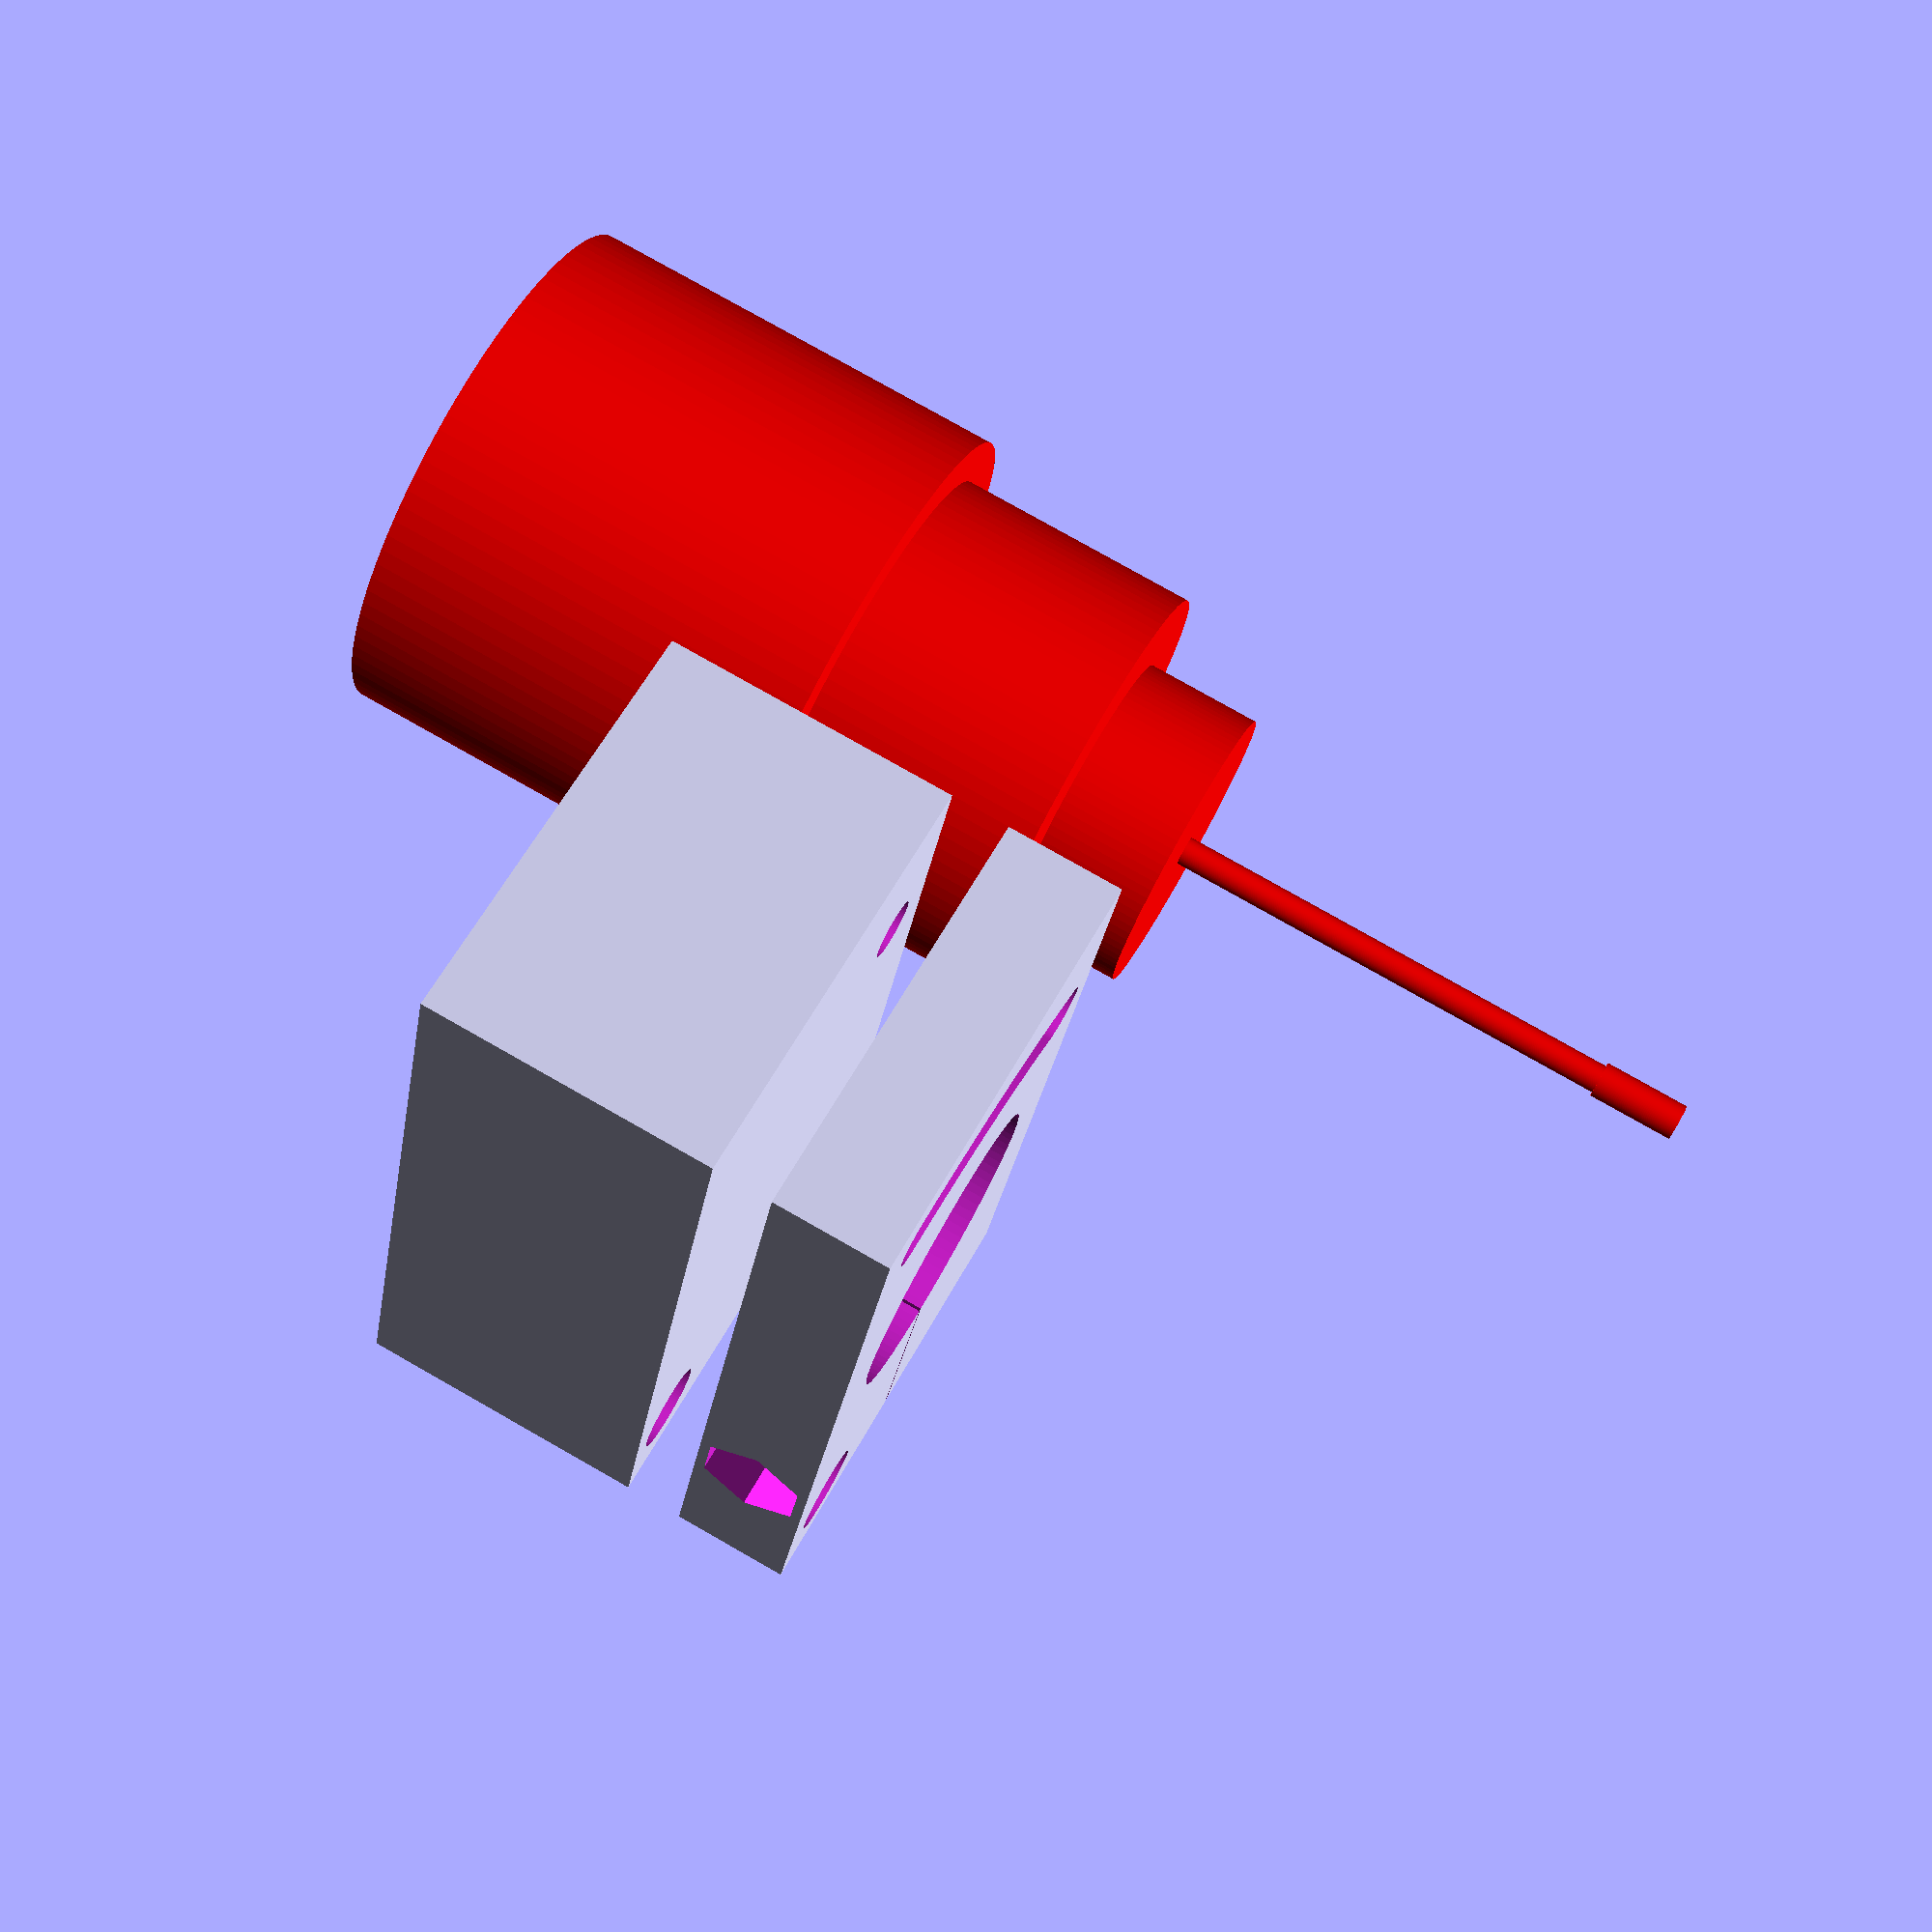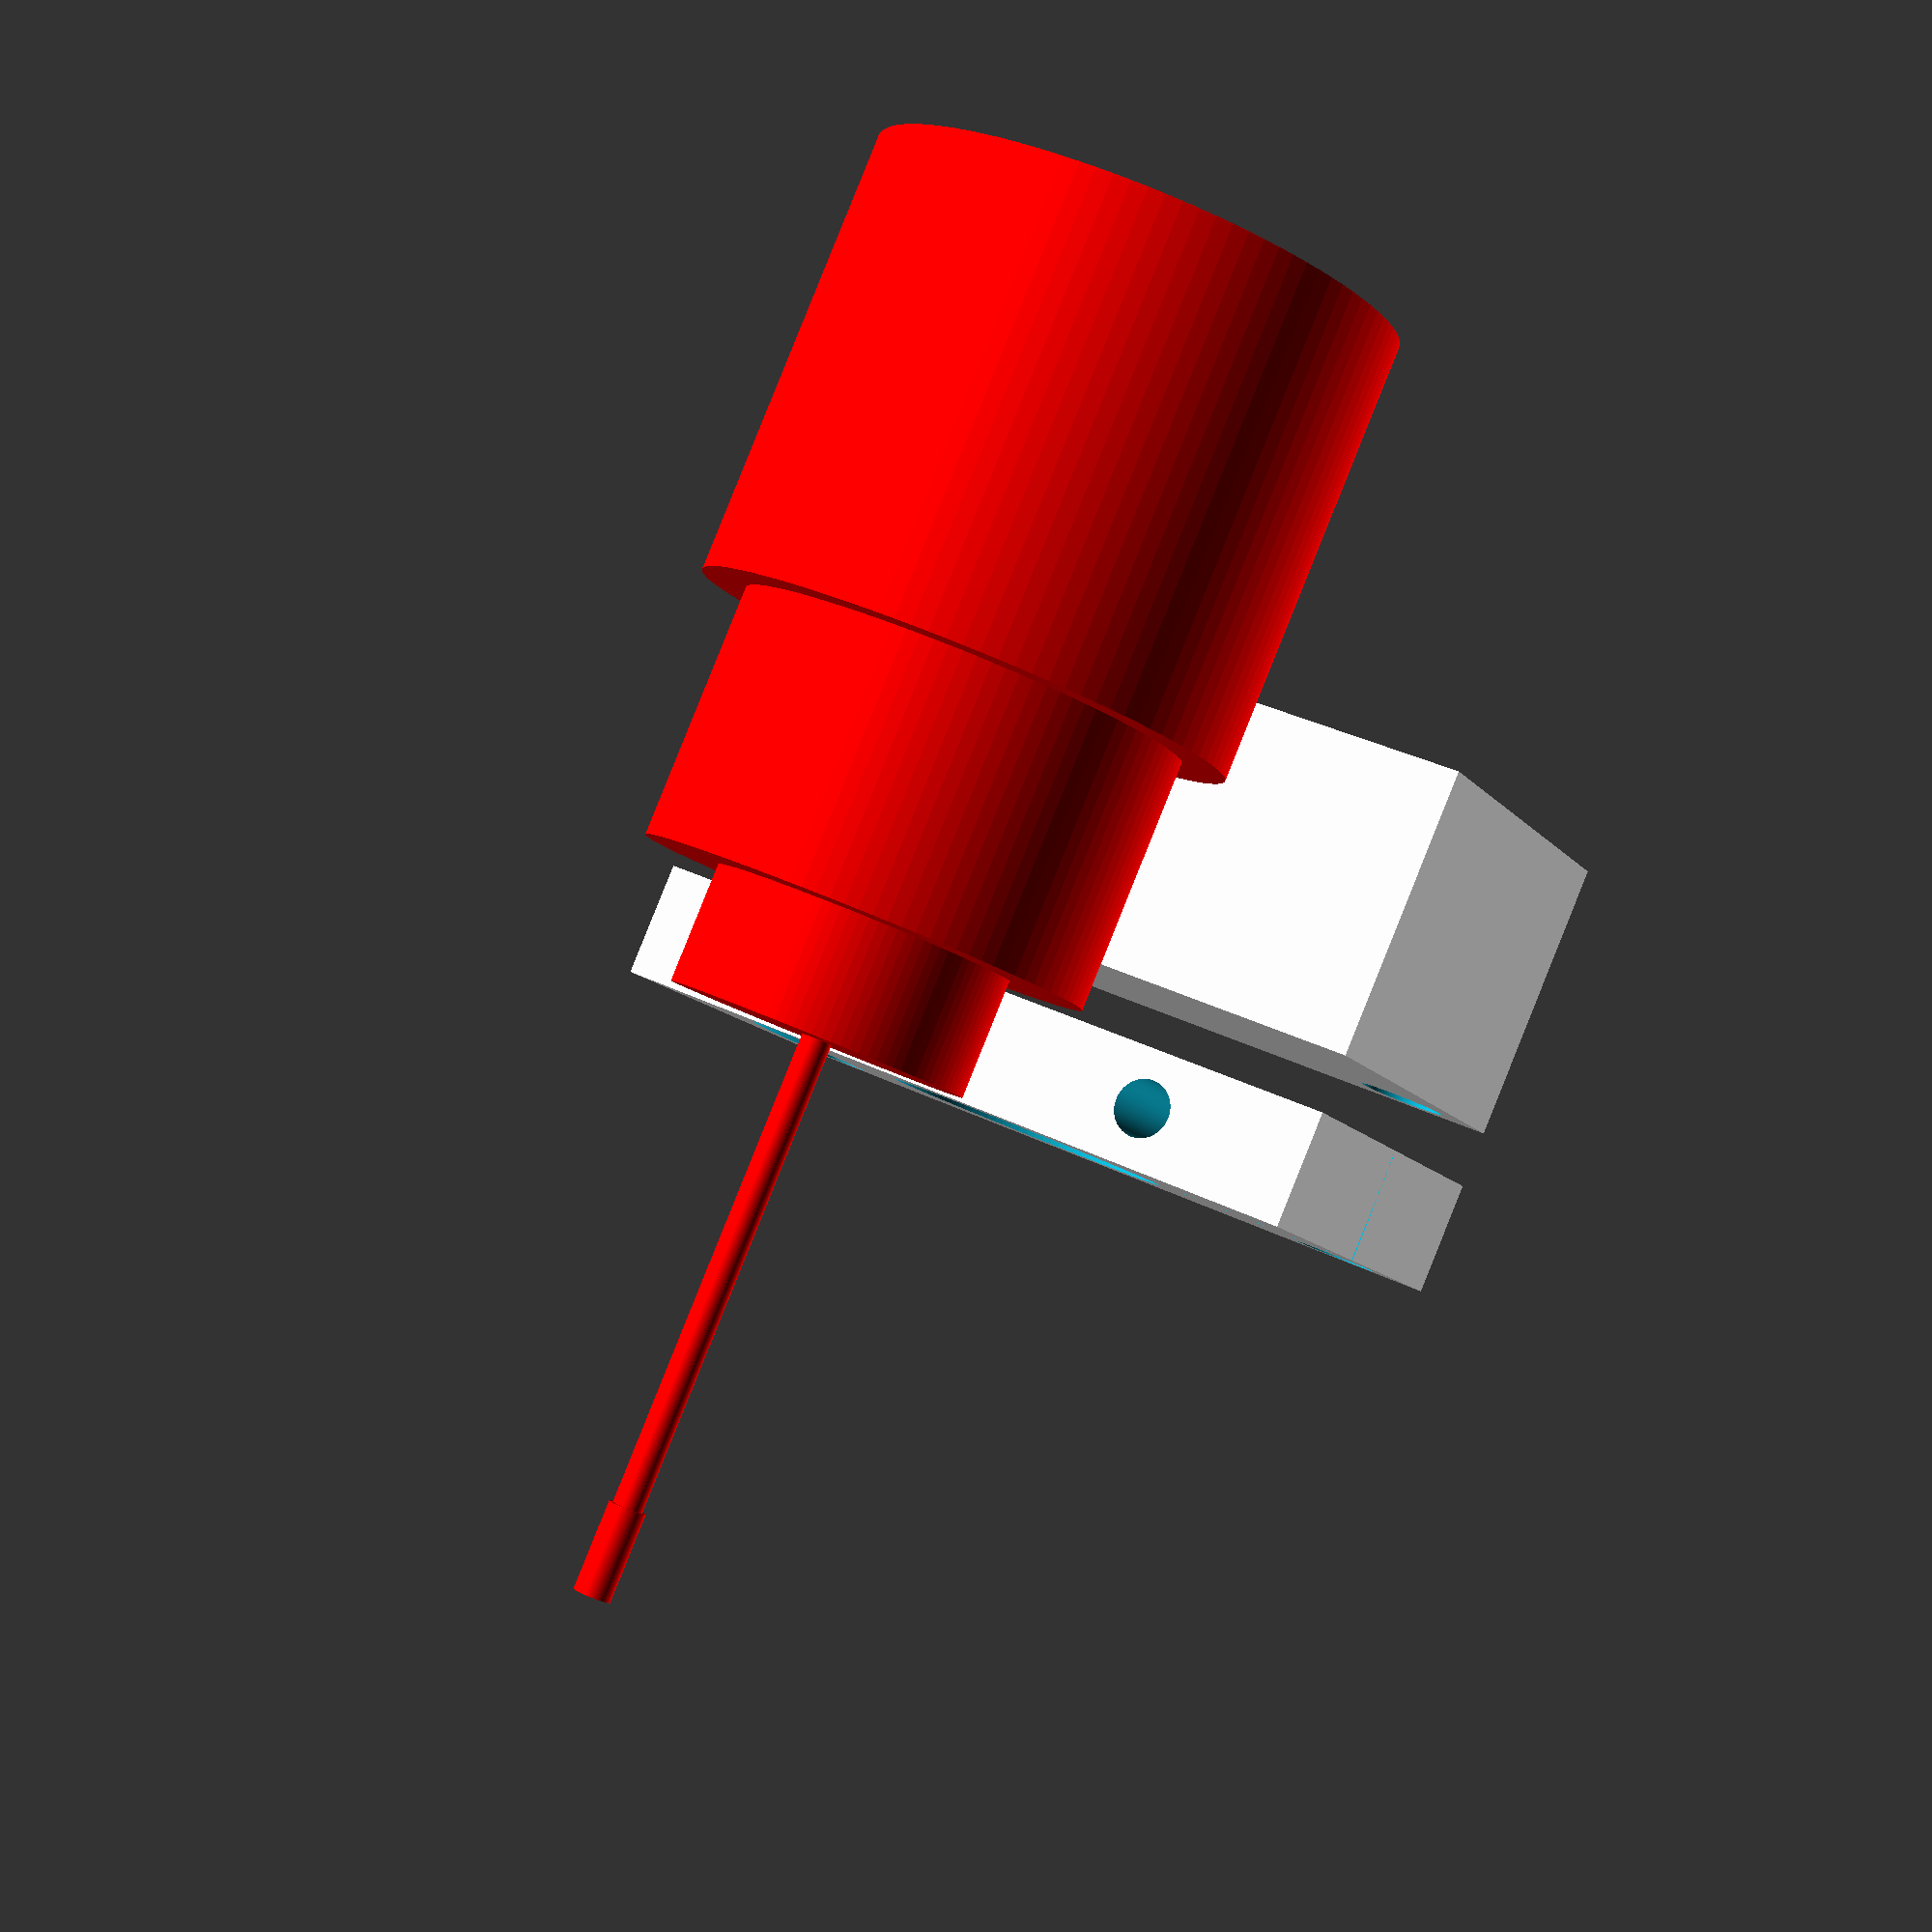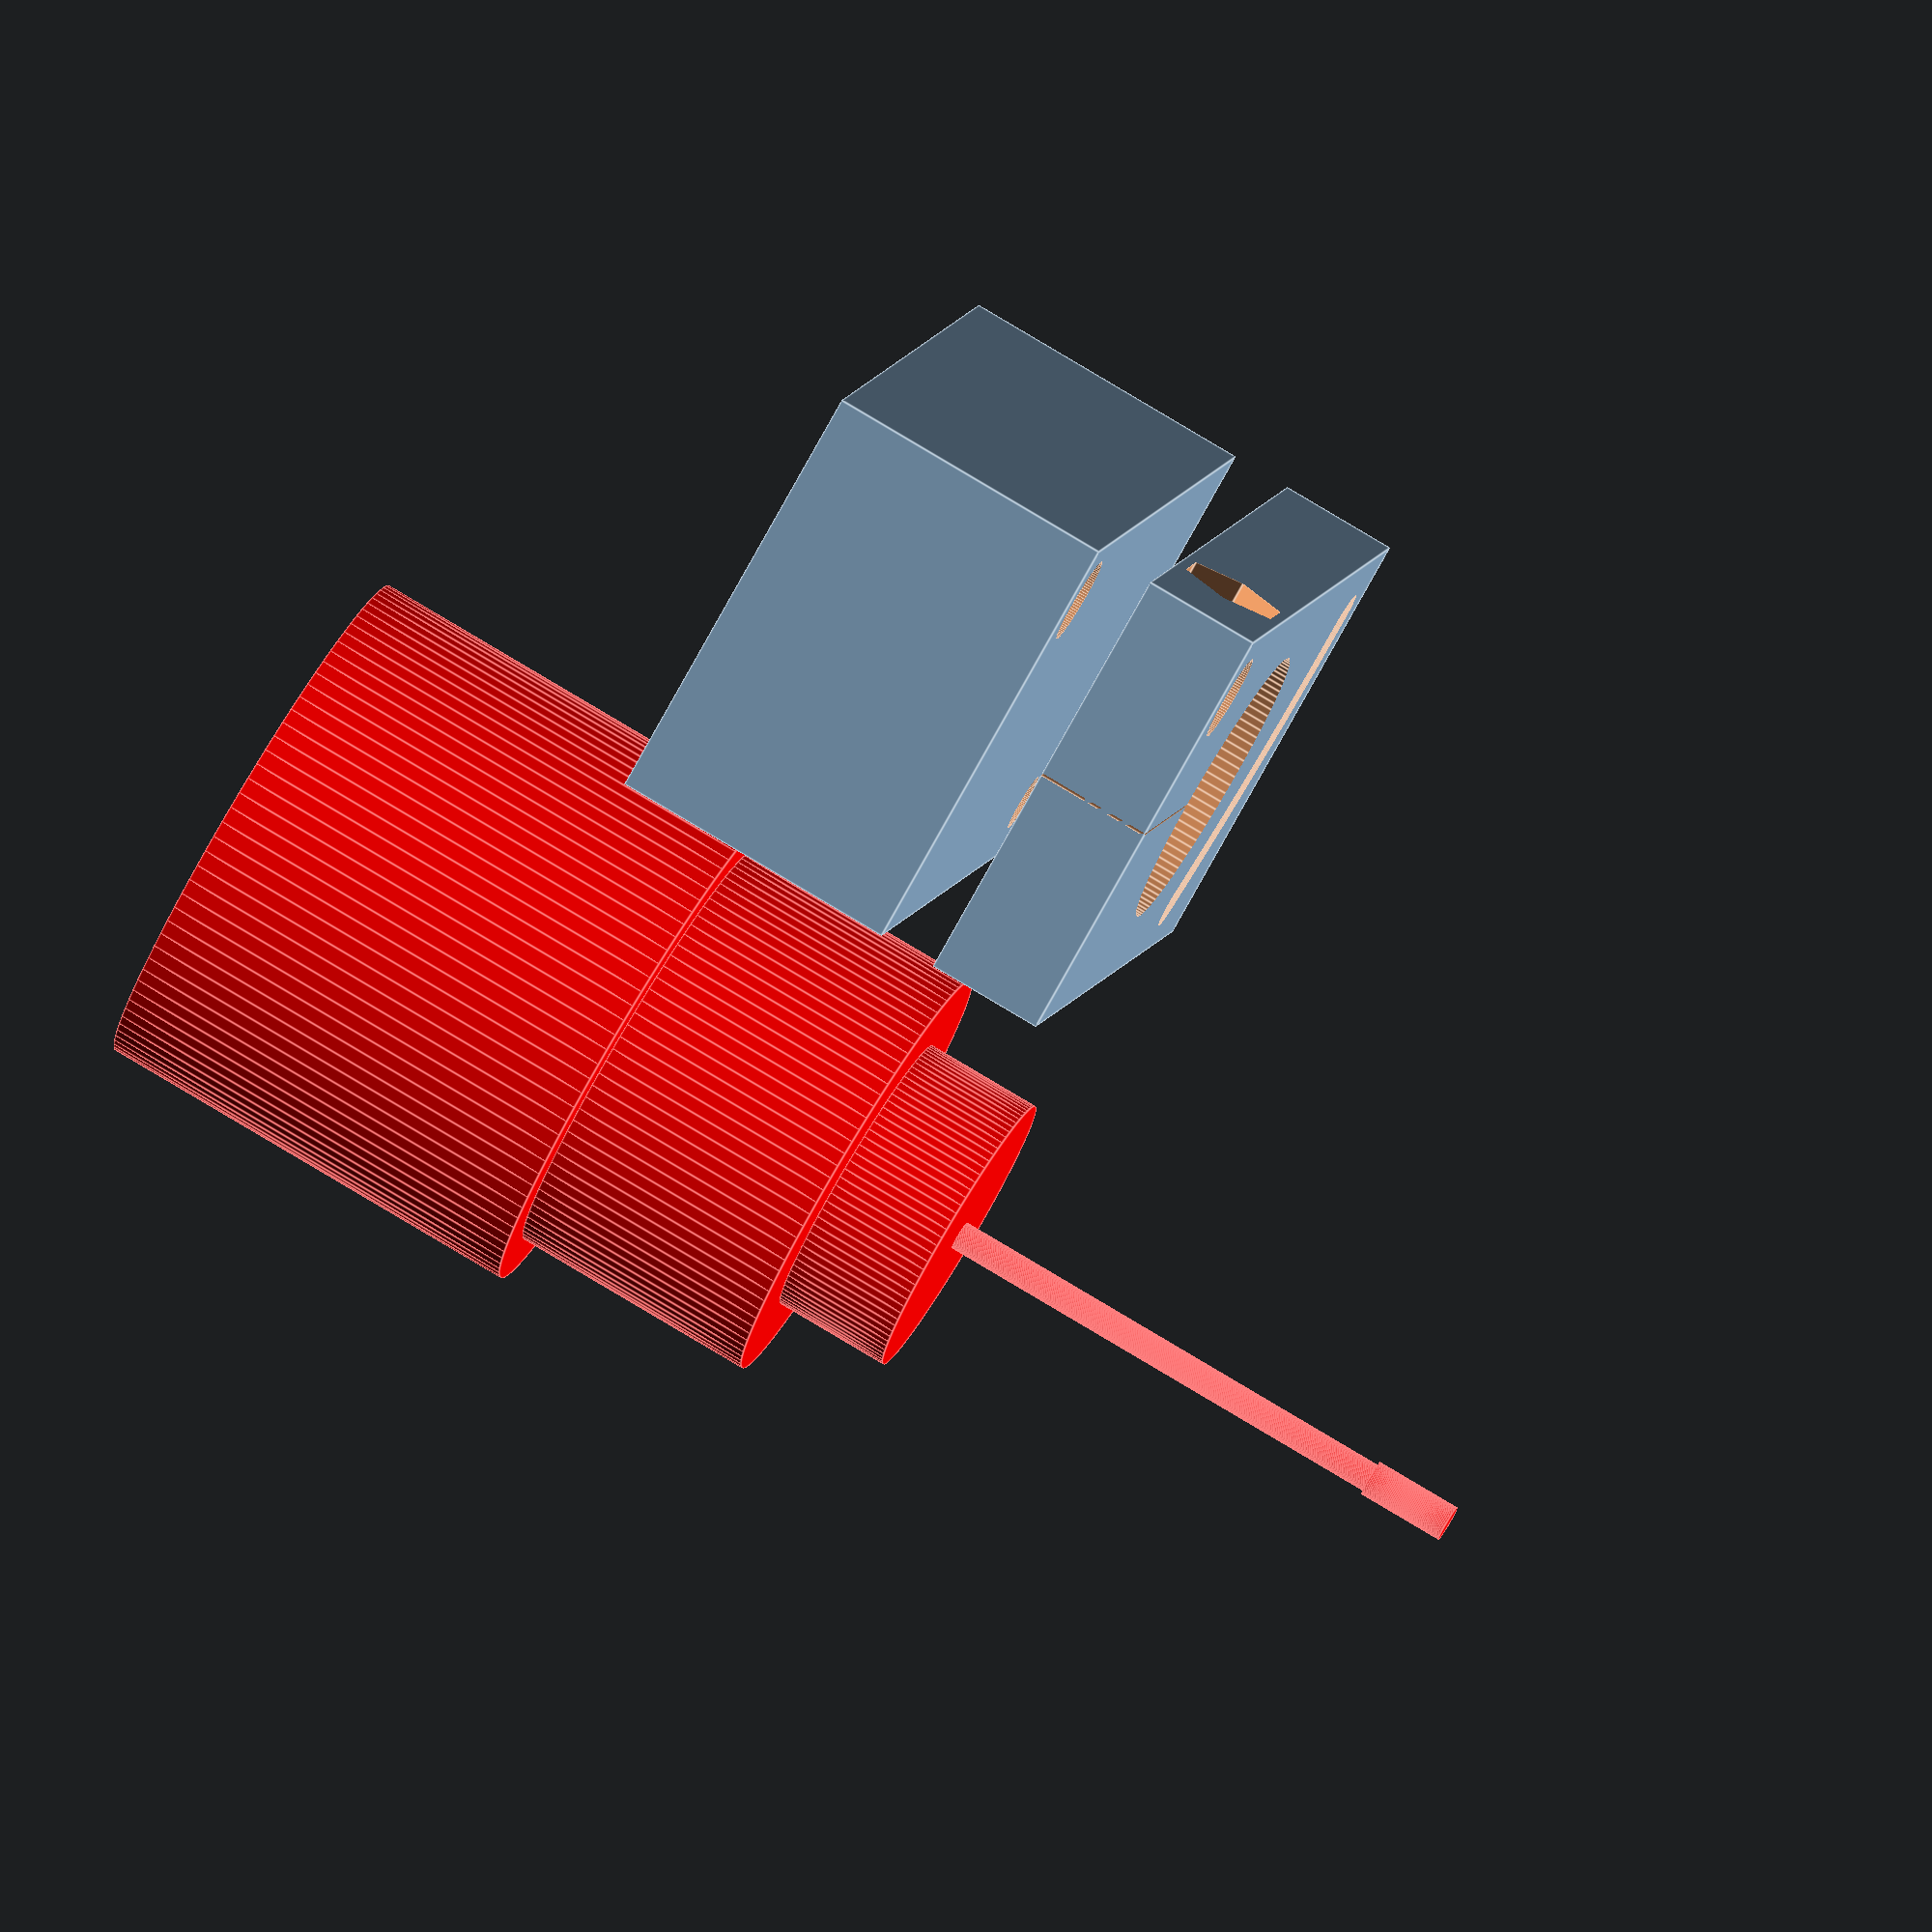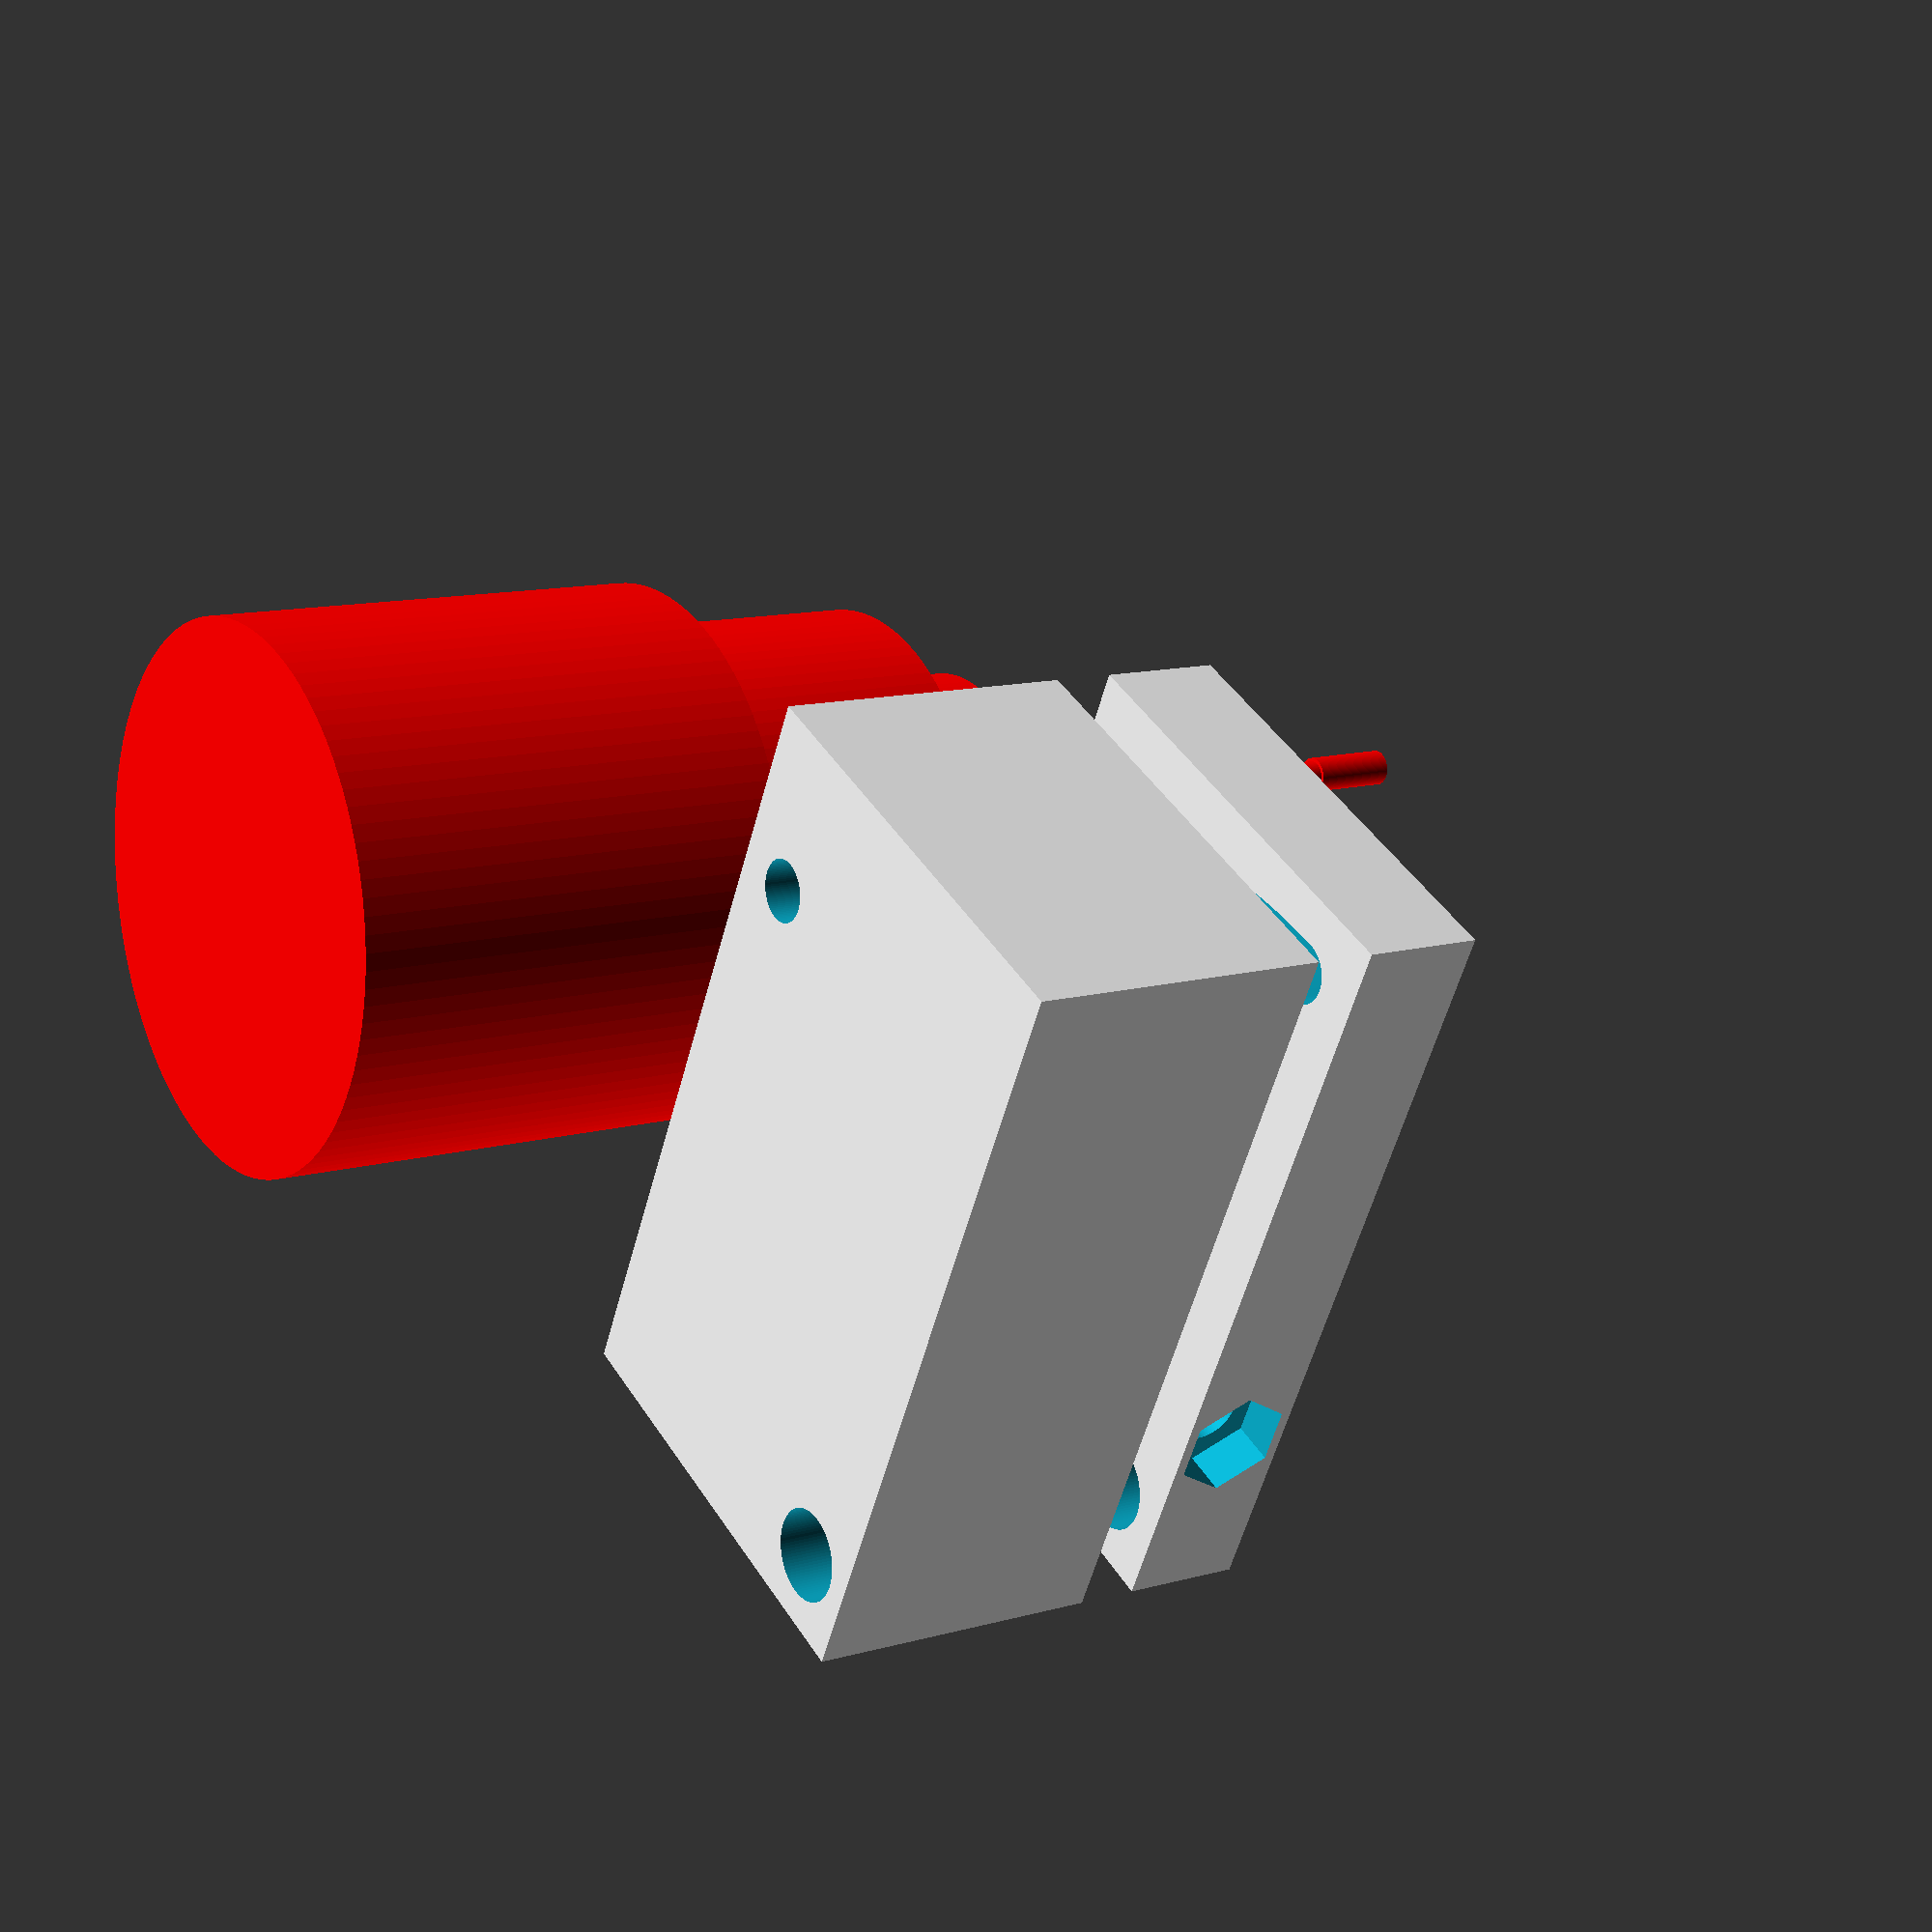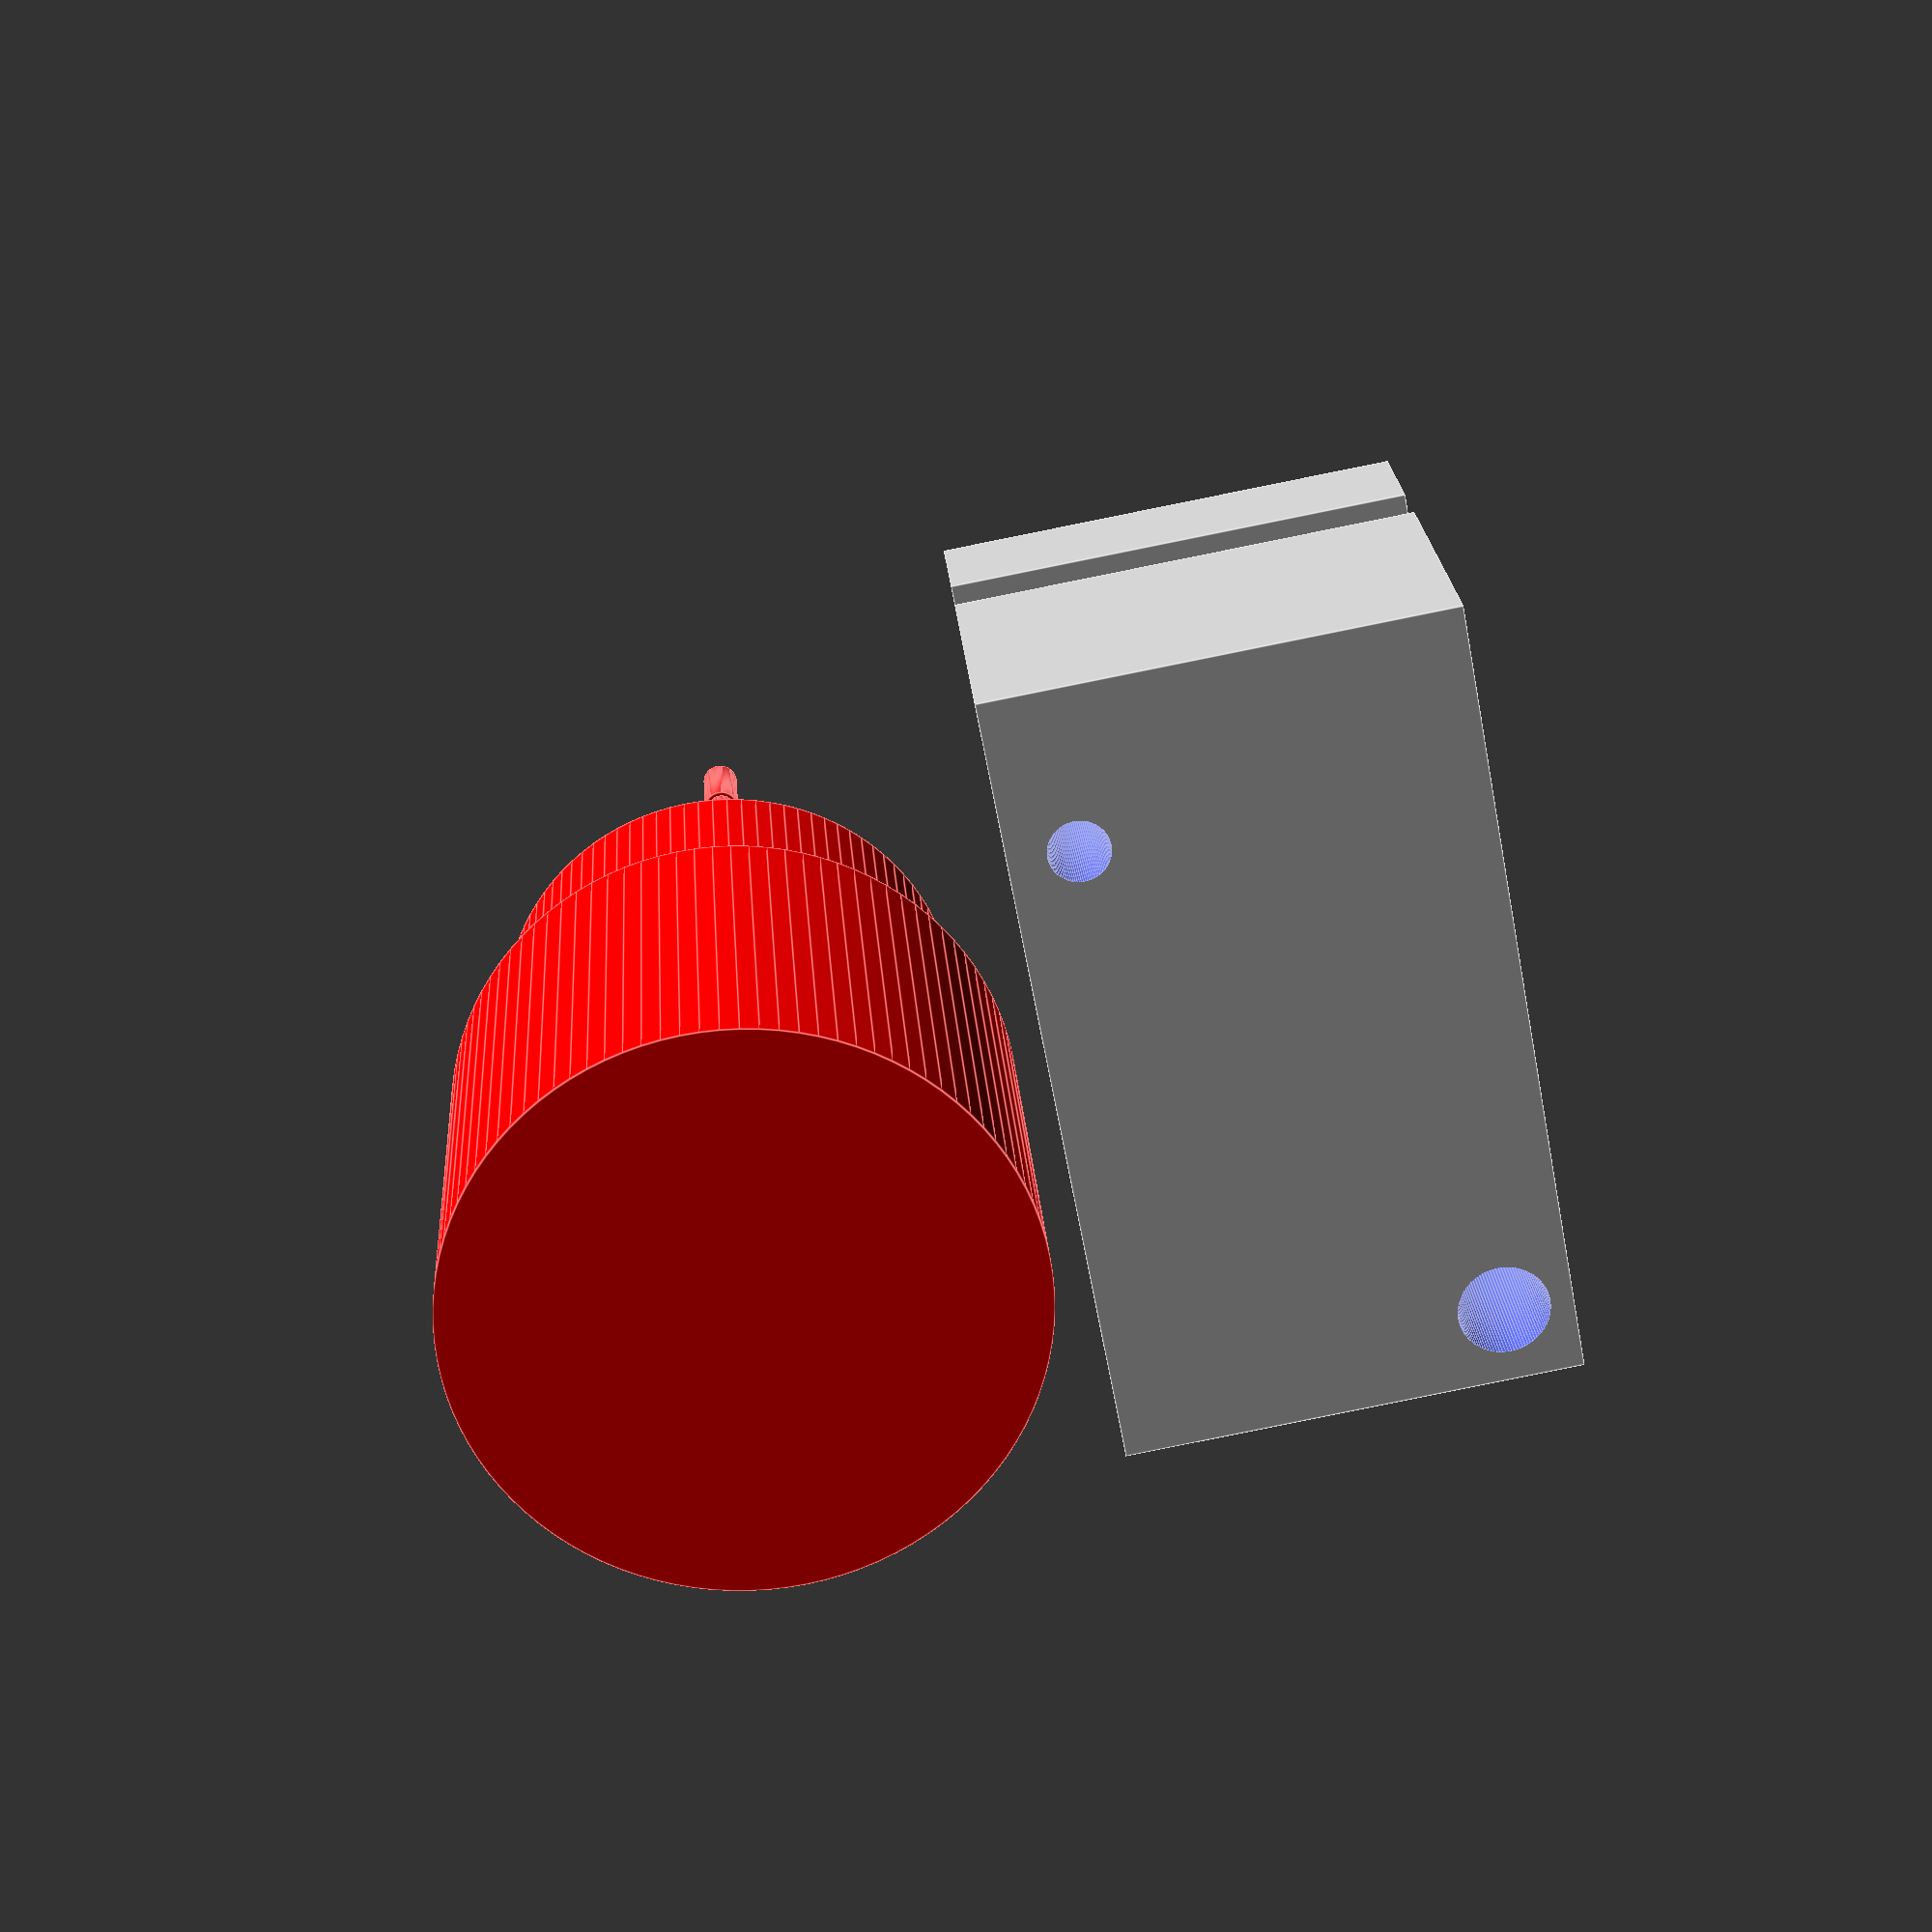
<openscad>
delta = 0.1;
$fn = 100;


// параметры бормашины: захват д = 20 л = 8, от захвата до режущей кромки -- 32-54 мм, длина режущей кромки -- 6 мм, диаметр ~2,5

// размеры по сечениям от передней кромки
//смещение	      	0	25	55	115	130
//диаметр	высоте	20	30	46	46	
//	      ширине		20	30	43	43	



r= 15;
R = 20;
r0 = 20 / 2;	// радиус шейки бора 
l0 = 8;
h = 35;			// не обязательно делать на всю высоту

rBolt = 4;	// силовой винт
rBolt2 = 2; // фиксирующие винты

rAxis = 3; // каленая ось вращения


depth = 20;



mbase = 42;
head(r0 + 4*rBolt2, l0, r0, rBolt2, rAxis, mbase);
base(mbase, depth, r0, rBolt2, rAxis);





/*
intersection()
{
	union ()
	{
		support(r, R, r0, h, rBolt, rBolt2);
		
		translate([ 0, 0, h+3*delta])
			head(r, r0, rBolt2);
	}
	union()
	{
		translate([0, l0, h])
			cube([2*R, l0, 2*h], true);
		translate([0,0, (h-r0) /2])
		cube([2*R, 2*R, h-r0], true);
	}
}*/

bor(h, l0);



module bor(h, l0)
{

	l = 32;

	color ("red")
	translate([0, l0/2, h])
		rotate(90, [-1, 0, 0])
		{
			//  бор и головка
			cylinder(r= 1, h = l);
			translate([0,0,l])
				cylinder(d = 2.5, h = 6);
	
			translate([0,0,-l0])			// шейка
				cylinder(d = 20, h = l0);
			translate([0,0, - 25])			// тело за шейкой
				cylinder(d = 30, h = 25 - l0);
			translate([0,0, - 55])			// тело за шейкой
				cylinder(d = 36, h = 55 - 25 );
		}
}

module base(mBase, depth, r0, rBolt, rAxis)
{
	angle = 30;
	translate([0, -l0-depth/2, 0])
	difference()
	{
		cube ([mBase + 2*(rBolt + rAxis), depth, 2*(r0 + rBolt + rAxis)], true);
		translate([-mBase/2, -delta/2 - depth/2, -mBase/2 * sin(angle)])
			rotate(90, [-1, 0, 0])
				cylinder(r = rAxis, h = depth + delta);

		translate([mBase/2 - mBase*(1- cos(angle)), -delta/2 - depth/2, mBase/2 * sin(angle)])
			rotate(90, [-1, 0, 0])
				cylinder(r = rBolt, h = depth + delta);
	}

	color("red")
	translate([0, -4, -10])
		cube([mbase, 0.1, 0.1], true);

}

module head(r, l, r0, rBolt2, rAxis, base)
{
	angle = 30;
	rAxis = 3;

	offset = r0 + 2*rBolt2;
	h = (r0 + rBolt2 + rAxis) * 2;
	w = max(2*r, base + 2*(rBolt2+ rAxis));

	difference()
	{
		cube([w, l, h], true);
		translate([-w/4 + delta/2, 0, 0])
			cube([w/2+ delta, l+ delta, 2*delta], true);	// 2*delta -- зазор на стяжку

		rotate(90, [1, 0, 0])
			translate([0, 0, -r -delta/2])  
				translate([0,0, - delta/2])
					cylinder(r = r0, h = 2*r + delta);

		translate([-offset, 0, -h/2 -delta/2])
			bolt(rBolt2, h+ delta);

		translate([-base/2, l0 /2 + delta/2, -r0])
			rotate(90, [1, 0, 0])
				tuner(base, rBolt2, rAxis, l0 + delta, angle);
	}
}


module tuner(r, rBolt, rAxis, h, angle)
{
	cylinder(r= rAxis, h = h);
	sector(r-rBolt, r+rBolt, h, angle);
}

module sector(r, R, h, angle)
{
	fn = 100;


	pts = [[0, 0], [R, 0], [R, 2*R], [R * cos(angle), R * sin(angle)]];
	pth = [[0, 1, 2, 3]];

	dr = (R+r)/2;

	linear_extrude(height = h, center = false, convexity = 4, twist = 0, slices = fn)
	{
		union()
		{
			difference()	// сектор
			{
				intersection()
				{
					polygon(points = pts, pathes = pth, convexity = 4);
					circle(r=R, $fn = 4*fn);
				}
				circle(r=r, $fn = 4*fn);
			}

			//  скругления с концов
			translate([dr, 0, 0])
				circle(r = (R-r)/2, $fn = fn);
			translate([dr * cos(angle), dr * sin(angle), 0])
				circle(r = (R-r)/2, $fn = fn);
		}
	}

}


module support(r, R, r0, h, rBolt, rBolt2)
{
	offset = (r0 + r)/2 ;

	difference()
	{
		cylinder(r1 = R, r2 = r, h = h);
		translate([0, 0, h])
			rotate(90, [1, 0, 0])
				translate([0, 0, -R])
					cylinder(r = r0, h = 2*R);
		

		translate([0,0, -delta/2])		// основной винт
		{
			cylinder(r = rBolt, h = h - r0 + delta);
			translate([0, 0, h-r0 - rBolt])
				cylinder(r = 2*rBolt, h = 2*rBolt);
		}
		//	bolt(rBolt, h-r0, true, rBolt + r0);

		translate([offset, 0, -delta/2])
			bolt(rBolt2, h+delta);
		translate([-offset, 0, -delta/2])
			bolt(rBolt2, h+delta);
	}
}

module bolt(r, h, rot = false, head = -1)
{
	h2 = head > 0 ? head : 1.5*r;
	rHead = r * 1.9; 				// проверить!!!

	cylinder(r = r, h = h);
	translate([0,0, rot ? h - 1.5*r : 0])
		cylinder(r = rHead, h = h2, $fn = 6);
}
</openscad>
<views>
elev=302.2 azim=259.8 roll=207.9 proj=p view=solid
elev=192.6 azim=24.0 roll=156.7 proj=p view=wireframe
elev=257.2 azim=78.4 roll=28.9 proj=o view=edges
elev=136.8 azim=72.8 roll=30.1 proj=p view=wireframe
elev=266.4 azim=198.4 roll=78.6 proj=p view=edges
</views>
